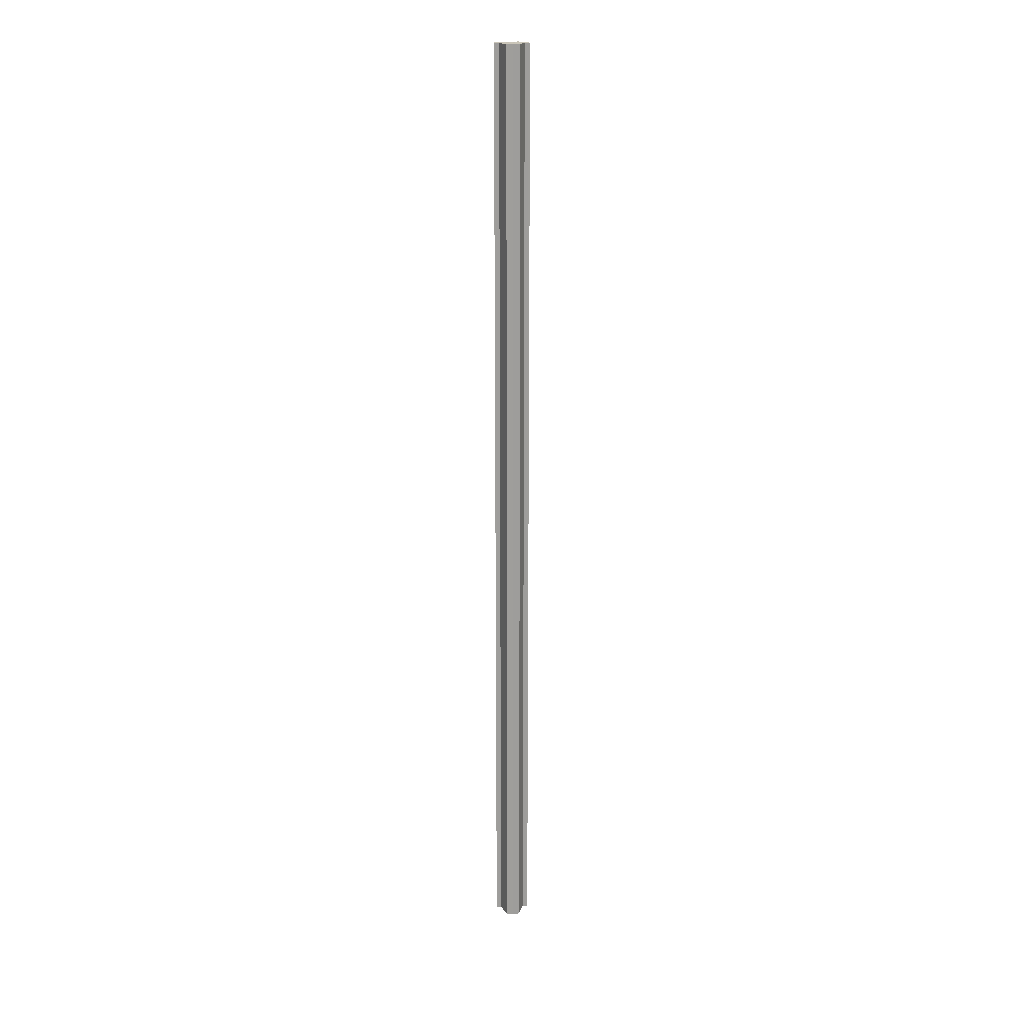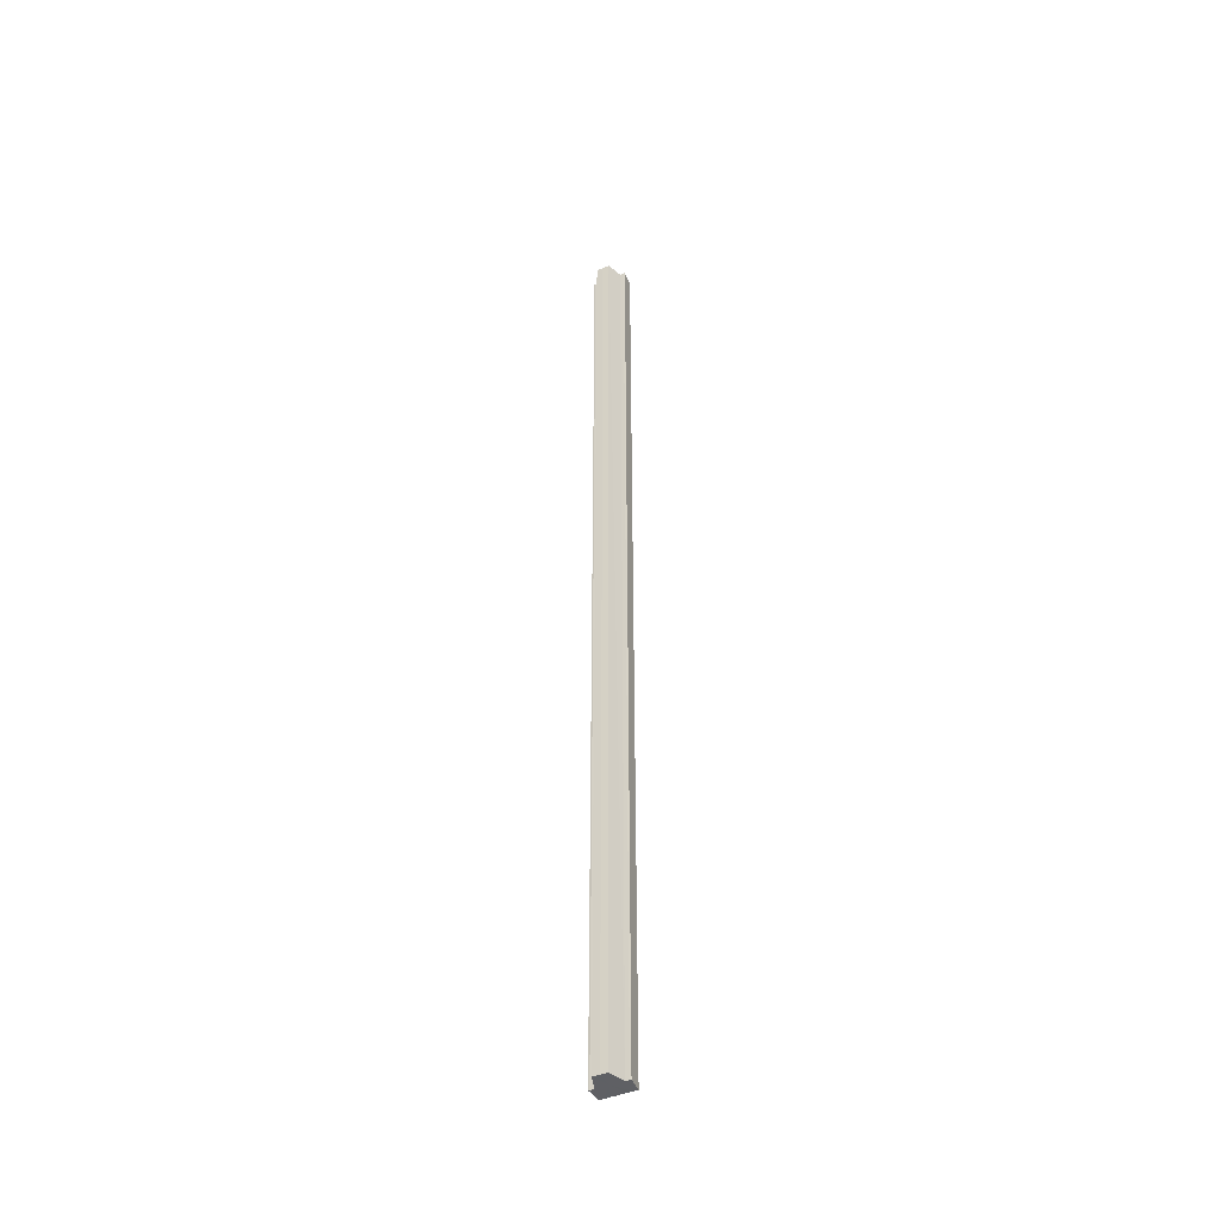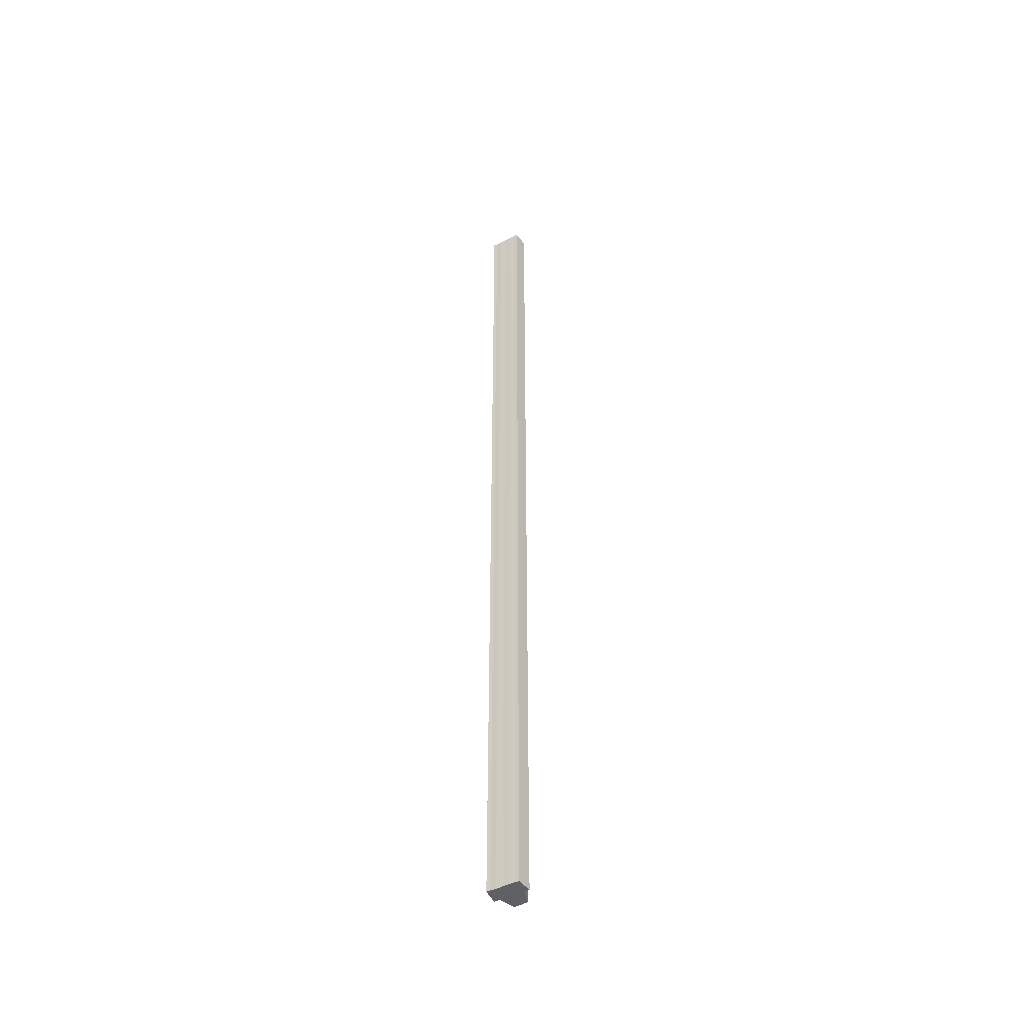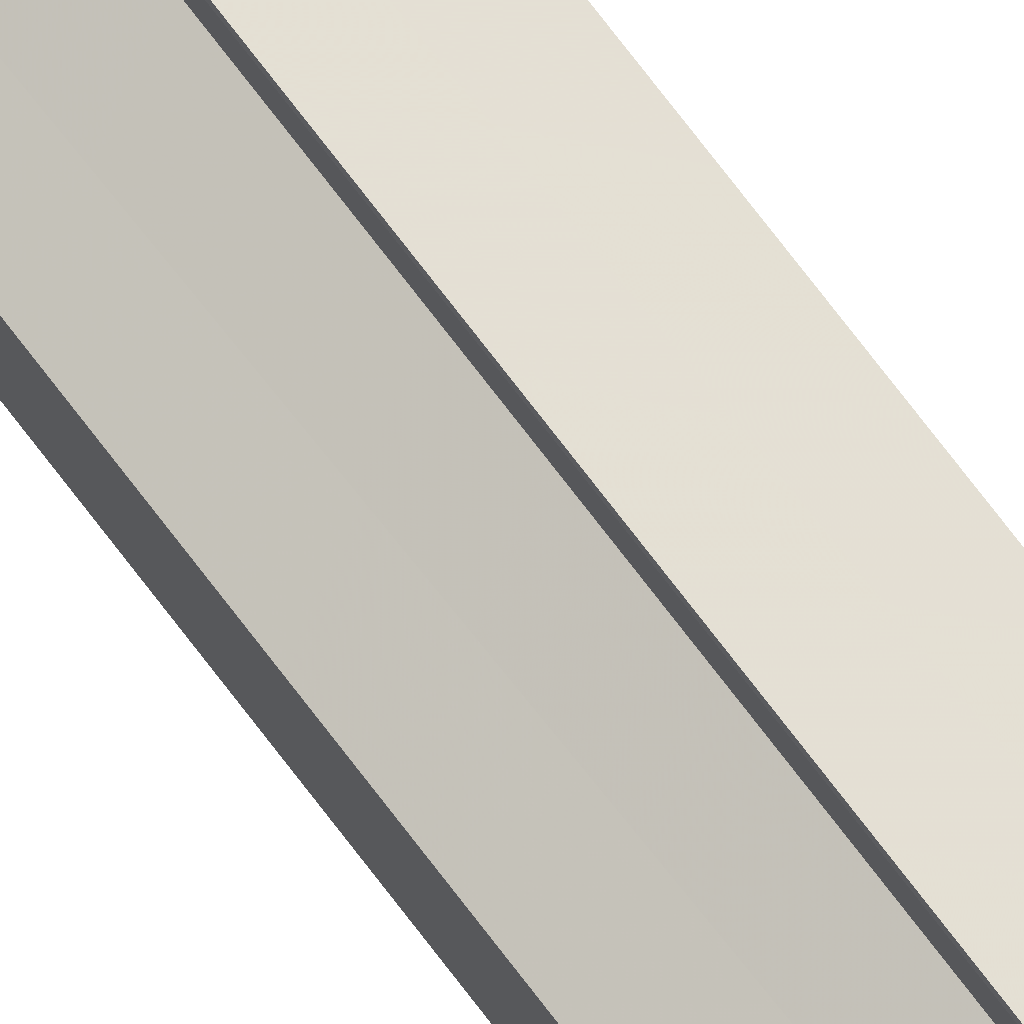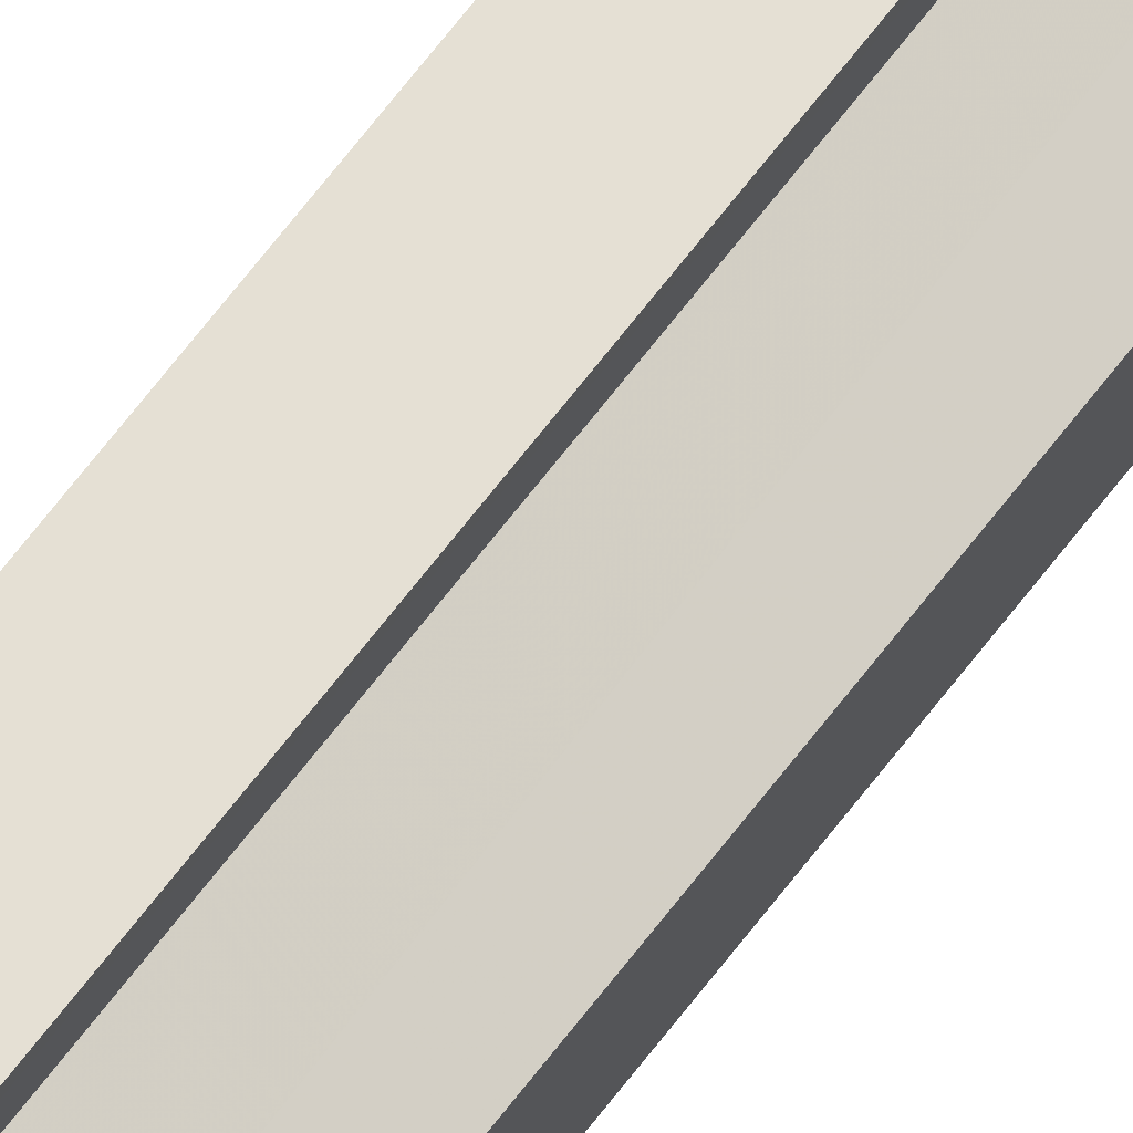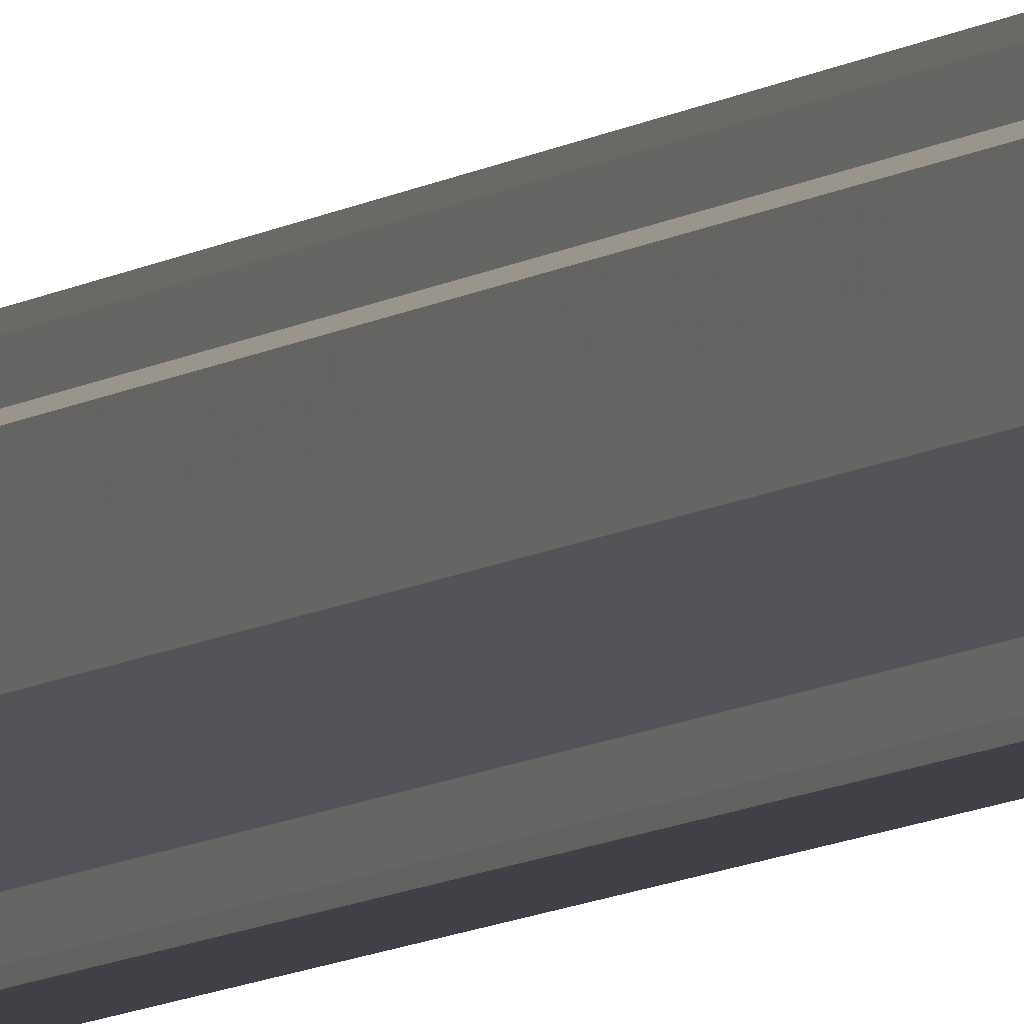
<metadata>
{"format":"obj","ext":"obj","renderer":"f3d","projection":"perspective","resolution":1024,"background":"white","views":[{"elev":19.6,"azim":-95.0,"up":"+Y"},{"elev":-43.9,"azim":-64.1,"up":"+Y"},{"elev":-46.7,"azim":120.6,"up":"+Y"},{"elev":70.3,"azim":-36.7,"up":"+Z"},{"elev":66.3,"azim":-142.9,"up":"+Z"},{"elev":-6.2,"azim":-22.1,"up":"+Z"}]}
</metadata>
<code>
o 9024
v 2250 1881 23.21
v 2250 1881 23.21
v 2250 1881 23.21
v 2250 1881 23.21
v 2250 1881 23.21
v 2250 1881 23.2
v 2250 1881 23.2
v 2250 1881 23.2
v 2250 1881 23.2
v 2250 1881 23.2
v 2250 1881 23.2
v 2250 1881 23.19
v 2250 1881 23.2
v 2250 1881 23.19
v 2250 1881 23.19
v 2250 1881 23.2
v 2250 1881 23.2
v 2250 1881 23.2
v 2250 1881 23.2
v 2250 1881 23.2
v 2250 1881 23.19
v 2250 1881 23.19
v 2250 1881 23.19
v 2250 1881 23.19
v 2250 1881 23.19
v 2250 1881 23.19
v 2250 1881 23.19
v 2250 1881 23.19
v 2250 1881 23.19
v 2250 1881 23.19
v 2250 1881 23.2
v 2250 1881 23.19
v 2250 1881 23.19
v 2250 1881 23.19
v 2250 1881 23.2
v 2250 1881 23.2
v 2250 1881 23.2
v 2250 1881 23.21
v 2250 1881 23.21
v 2250 1881 23.2
v 2250 1881 23.2
v 2250 1881 23.2
v 2250 1881 23.19
v 2250 1881 23.19
v 2250 1881 23.2
v 2250 1881 23.19
v 2250 1881 23.19
v 2250 1881 23.19
v 2250 1881 23.19
v 2250 1881 23.19
v 2250 1881 23.19
v 2250 1881 23.19
v 2250 1881 23.2
v 2250 1881 23.2
v 2250 1881 23.2
v 2250 1881 23.21
v 2250 1881 23.2
v 2250 1881 23.21
v 2250 1881 23.21
v 2250 1881 23.2
v 2250 1881 23.2
v 2250 1881 23.21
v 2250 1881 23.21
v 2250 1881 23.21
v 2250 1881 23.21
v 2250 1881 23.2
v 2250 1881 23.2
v 2250 1881 23.19
v 2250 1881 23.2
v 2250 1881 23.19
v 2250 1881 23.19
v 2250 1881 23.19
v 2250 1881 23.19
v 2250 1881 23.19
v 2250 1881 23.19
v 2250 1881 23.19
v 2250 1881 23.19
v 2250 1881 23.2
v 2250 1881 23.19
v 2250 1881 23.2
v 2250 1881 23.2
v 2250 1881 23.2
v 2250 1881 23.2
v 2250 1881 23.21
v 2250 1881 23.2
v 2250 1881 23.2
v 2250 1881 23.2
v 2250 1881 23.2
v 2250 1881 23.19
v 2250 1881 23.19
f 1 2 3
f 4 2 5
f 2 6 5
f 5 6 7
f 8 9 7
f 9 10 11
f 10 12 13
f 12 14 15
f 16 17 18
f 18 19 20
f 20 21 22
f 22 23 24
f 23 25 26
f 26 25 27
f 25 28 27
f 27 29 30
f 31 30 32
f 31 32 33
f 31 33 34
f 31 34 35
f 31 35 36
f 31 36 37
f 31 37 38
f 31 38 39
f 31 40 41
f 31 41 42
f 31 42 43
f 31 43 44
f 45 46 29
f 47 46 48
f 49 50 47
f 45 51 46
f 45 52 51
f 45 53 52
f 45 54 53
f 45 55 54
f 45 56 55
f 57 56 58
f 45 59 56
f 60 61 57
f 62 59 63
f 64 65 62
f 66 67 60
f 68 69 66
f 70 71 68
f 72 73 70
f 74 75 72
f 75 76 77
f 76 78 79
f 78 80 81
f 80 82 83
f 82 84 85
f 45 86 87
f 45 88 86
f 45 89 88
f 45 90 89

</code>
